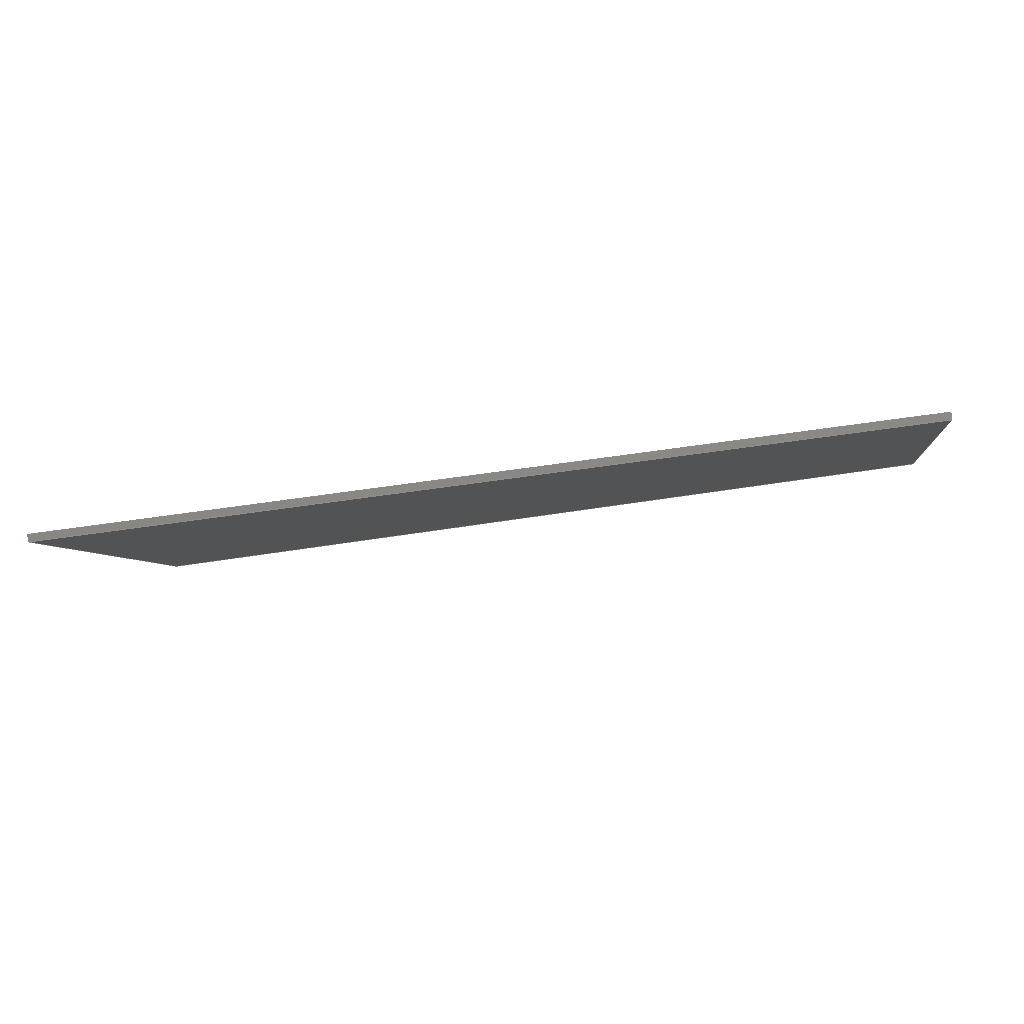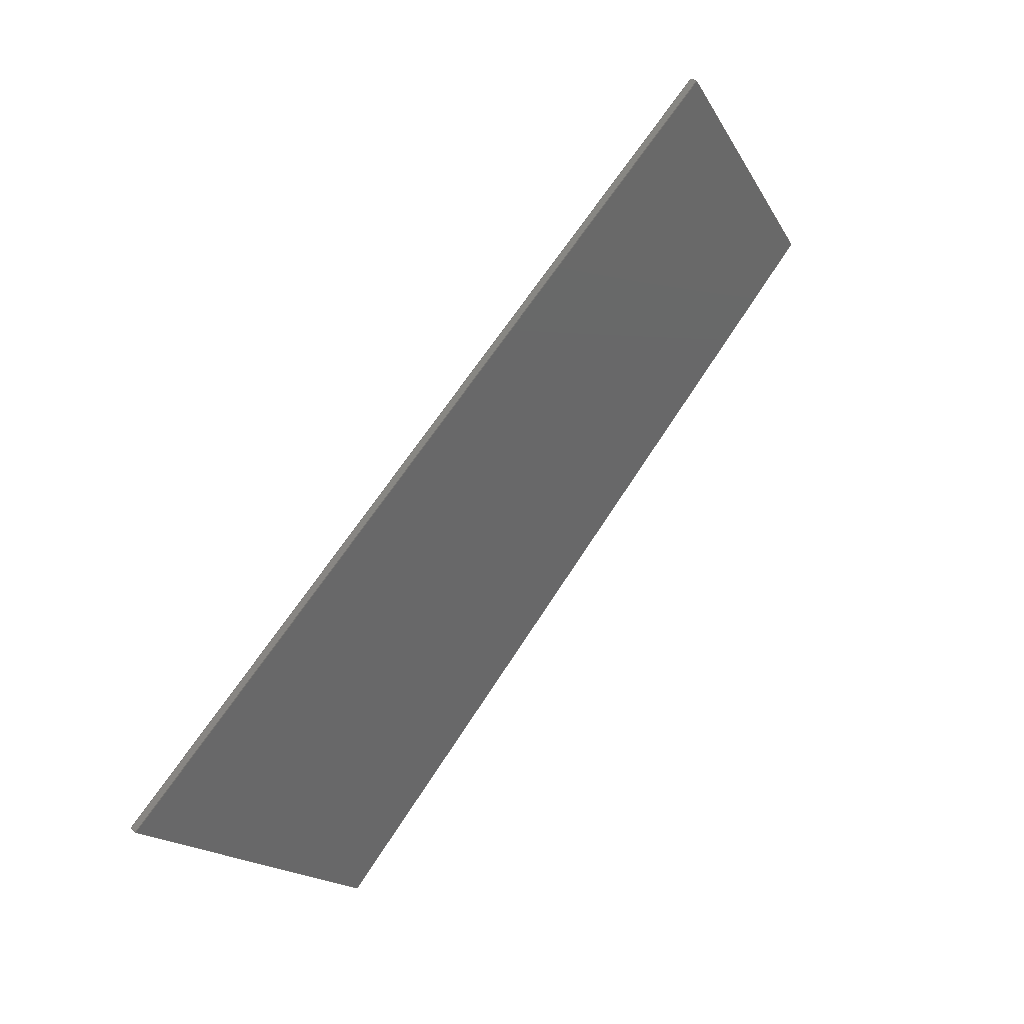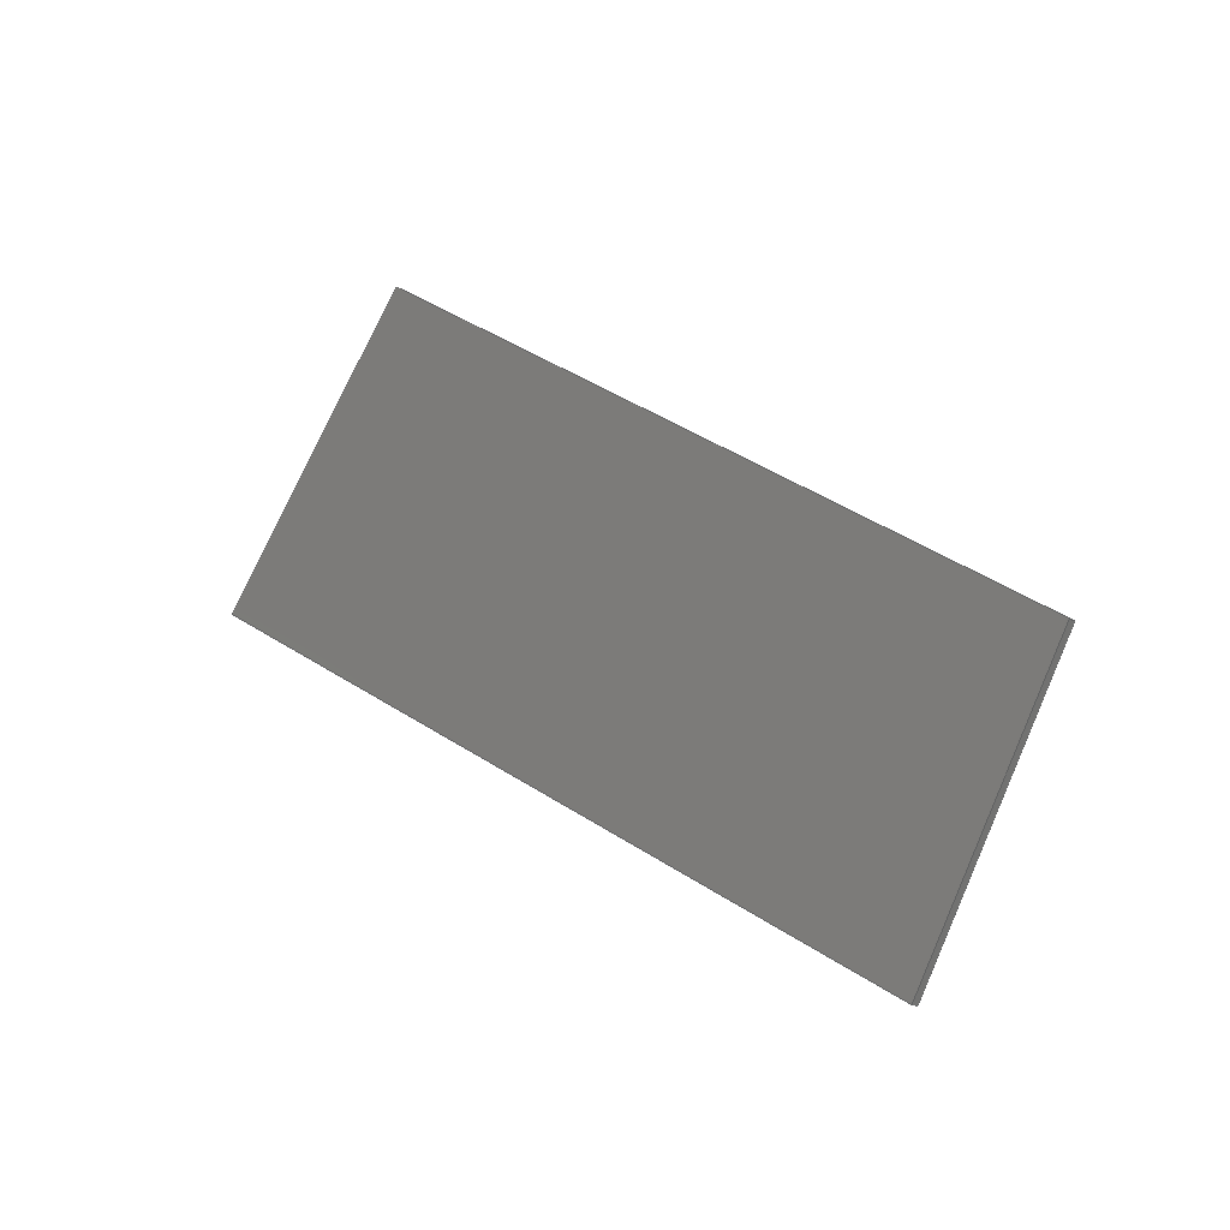
<metadata>
{"format":"step","ext":"step","renderer":"f3d","projection":"perspective","resolution":1024,"background":"white","views":[{"elev":41.2,"azim":16.6,"up":"+Z"},{"elev":-75.3,"azim":43.1,"up":"+Y"},{"elev":49.1,"azim":38.0,"up":"+Y"}]}
</metadata>
<code>
ISO-10303-21;
DATA;
#1 = APPLICATION_PROTOCOL_DEFINITION('international standard',
  'automotive_design',2000,#2);
#2 = APPLICATION_CONTEXT(
  'core data for automotive mechanical design processes');
#3 = SHAPE_DEFINITION_REPRESENTATION(#4,#10);
#4 = PRODUCT_DEFINITION_SHAPE('','',#5);
#5 = PRODUCT_DEFINITION('design','',#6,#9);
#6 = PRODUCT_DEFINITION_FORMATION('','',#7);
#7 = PRODUCT('Part 25','Part 25','',(#8));
#8 = PRODUCT_CONTEXT('',#2,'mechanical');
#9 = PRODUCT_DEFINITION_CONTEXT('part definition',#2,'design');
#10 = ADVANCED_BREP_SHAPE_REPRESENTATION('',(#11,#15),#345);
#11 = AXIS2_PLACEMENT_3D('',#12,#13,#14);
#12 = CARTESIAN_POINT('',(0,0,0));
#13 = DIRECTION('',(0,0,1));
#14 = DIRECTION('',(1,0,-0));
#15 = MANIFOLD_SOLID_BREP('',#16);
#16 = CLOSED_SHELL('',(#17,#137,#213,#284,#331,#338));
#17 = ADVANCED_FACE('',(#18),#32,.F.);
#18 = FACE_BOUND('',#19,.T.);
#19 = EDGE_LOOP('',(#20,#55,#83,#111));
#20 = ORIENTED_EDGE('',*,*,#21,.F.);
#21 = EDGE_CURVE('',#22,#24,#26,.T.);
#22 = VERTEX_POINT('',#23);
#23 = CARTESIAN_POINT('',(-1096,-154.7,
    -352.5));
#24 = VERTEX_POINT('',#25);
#25 = CARTESIAN_POINT('',(-1434,-253,
    -420.1));
#26 = SURFACE_CURVE('',#27,(#31,#43),.PCURVE_S1);
#27 = LINE('',#28,#29);
#28 = CARTESIAN_POINT('',(-1254,-200.7,
    -384));
#29 = VECTOR('',#30,1);
#30 = DIRECTION('',(-0.9432,-0.2738,-0.1882));
#31 = PCURVE('',#32,#37);
#32 = PLANE('',#33);
#33 = AXIS2_PLACEMENT_3D('',#34,#35,#36);
#34 = CARTESIAN_POINT('',(-1253,-202.8,
    -386.1));
#35 = DIRECTION('',(0.05297,-0.6833,0.7282));
#36 = DIRECTION('',(-0.07615,-0.7299,-0.6793)
  );
#37 = DEFINITIONAL_REPRESENTATION('',(#38),#42);
#38 = LINE('',#39,#40);
#39 = CARTESIAN_POINT('',(-2.911,-1.268));
#40 = VECTOR('',#41,1);
#41 = DIRECTION('',(0.3995,-0.9167));
#42 = ( GEOMETRIC_REPRESENTATION_CONTEXT(2) 
PARAMETRIC_REPRESENTATION_CONTEXT() REPRESENTATION_CONTEXT('2D SPACE',''
  ) );
#43 = PCURVE('',#44,#49);
#44 = PLANE('',#45);
#45 = AXIS2_PLACEMENT_3D('',#46,#47,#48);
#46 = CARTESIAN_POINT('',(-1262,-253.1,
    -334));
#47 = DIRECTION('',(-0.328,0.6769,0.659));
#48 = DIRECTION('',(-0.9417,-0.1793,-0.2846));
#49 = DEFINITIONAL_REPRESENTATION('',(#50),#54);
#50 = LINE('',#51,#52);
#51 = CARTESIAN_POINT('',(-2.506,-72.88));
#52 = VECTOR('',#53,1);
#53 = DIRECTION('',(0.9909,0.1346));
#54 = ( GEOMETRIC_REPRESENTATION_CONTEXT(2) 
PARAMETRIC_REPRESENTATION_CONTEXT() REPRESENTATION_CONTEXT('2D SPACE',''
  ) );
#55 = ORIENTED_EDGE('',*,*,#56,.F.);
#56 = EDGE_CURVE('',#57,#22,#59,.T.);
#57 = VERTEX_POINT('',#58);
#58 = CARTESIAN_POINT('',(-1095,-156.9,
    -354.6));
#59 = SURFACE_CURVE('',#60,(#64,#71),.PCURVE_S1);
#60 = LINE('',#61,#62);
#61 = CARTESIAN_POINT('',(-1095,-156.9,
    -354.6));
#62 = VECTOR('',#63,1);
#63 = DIRECTION('',(-0.328,0.6769,0.659));
#64 = PCURVE('',#32,#65);
#65 = DEFINITIONAL_REPRESENTATION('',(#66),#70);
#66 = LINE('',#67,#68);
#67 = CARTESIAN_POINT('',(-67.03,153.8));
#68 = VECTOR('',#69,1);
#69 = DIRECTION('',(-0.9167,-0.3995));
#70 = ( GEOMETRIC_REPRESENTATION_CONTEXT(2) 
PARAMETRIC_REPRESENTATION_CONTEXT() REPRESENTATION_CONTEXT('2D SPACE',''
  ) );
#71 = PCURVE('',#72,#77);
#72 = PLANE('',#73);
#73 = AXIS2_PLACEMENT_3D('',#74,#75,#76);
#74 = CARTESIAN_POINT('',(-1089,-192.1,
    -315.3));
#75 = DIRECTION('',(-0.9377,-0.3178,-0.1403));
#76 = DIRECTION('',(-0.321,0.9471,7.191e-14));
#77 = DEFINITIONAL_REPRESENTATION('',(#78),#82);
#78 = LINE('',#79,#80);
#79 = CARTESIAN_POINT('',(35.32,39.61));
#80 = VECTOR('',#81,1);
#81 = DIRECTION('',(0.7464,-0.6655));
#82 = ( GEOMETRIC_REPRESENTATION_CONTEXT(2) 
PARAMETRIC_REPRESENTATION_CONTEXT() REPRESENTATION_CONTEXT('2D SPACE',''
  ) );
#83 = ORIENTED_EDGE('',*,*,#84,.T.);
#84 = EDGE_CURVE('',#57,#85,#87,.T.);
#85 = VERTEX_POINT('',#86);
#86 = CARTESIAN_POINT('',(-1433,-255.2,
    -422.2));
#87 = SURFACE_CURVE('',#88,(#92,#99),.PCURVE_S1);
#88 = LINE('',#89,#90);
#89 = CARTESIAN_POINT('',(-1253,-202.8,
    -386.1));
#90 = VECTOR('',#91,1);
#91 = DIRECTION('',(-0.9432,-0.2738,-0.1882));
#92 = PCURVE('',#32,#93);
#93 = DEFINITIONAL_REPRESENTATION('',(#94),#98);
#94 = LINE('',#95,#96);
#95 = CARTESIAN_POINT('',(-0,0));
#96 = VECTOR('',#97,1);
#97 = DIRECTION('',(0.3995,-0.9167));
#98 = ( GEOMETRIC_REPRESENTATION_CONTEXT(2) 
PARAMETRIC_REPRESENTATION_CONTEXT() REPRESENTATION_CONTEXT('2D SPACE',''
  ) );
#99 = PCURVE('',#100,#105);
#100 = PLANE('',#101);
#101 = AXIS2_PLACEMENT_3D('',#102,#103,#104);
#102 = CARTESIAN_POINT('',(-1261,-255.3,
    -336.1));
#103 = DIRECTION('',(-0.328,0.6769,0.659));
#104 = DIRECTION('',(-0.9417,-0.1793,-0.2846));
#105 = DEFINITIONAL_REPRESENTATION('',(#106),#110);
#106 = LINE('',#107,#108);
#107 = CARTESIAN_POINT('',(-2.506,-72.88));
#108 = VECTOR('',#109,1);
#109 = DIRECTION('',(0.9909,0.1346));
#110 = ( GEOMETRIC_REPRESENTATION_CONTEXT(2) 
PARAMETRIC_REPRESENTATION_CONTEXT() REPRESENTATION_CONTEXT('2D SPACE',''
  ) );
#111 = ORIENTED_EDGE('',*,*,#112,.T.);
#112 = EDGE_CURVE('',#85,#24,#113,.T.);
#113 = SURFACE_CURVE('',#114,(#118,#125),.PCURVE_S1);
#114 = LINE('',#115,#116);
#115 = CARTESIAN_POINT('',(-1433,-255.2,
    -422.2));
#116 = VECTOR('',#117,1);
#117 = DIRECTION('',(-0.328,0.6769,0.659));
#118 = PCURVE('',#32,#119);
#119 = DEFINITIONAL_REPRESENTATION('',(#120),#124);
#120 = LINE('',#121,#122);
#121 = CARTESIAN_POINT('',(76.44,-175.4));
#122 = VECTOR('',#123,1);
#123 = DIRECTION('',(-0.9167,-0.3995));
#124 = ( GEOMETRIC_REPRESENTATION_CONTEXT(2) 
PARAMETRIC_REPRESENTATION_CONTEXT() REPRESENTATION_CONTEXT('2D SPACE',''
  ) );
#125 = PCURVE('',#126,#131);
#126 = PLANE('',#127);
#127 = AXIS2_PLACEMENT_3D('',#128,#129,#130);
#128 = CARTESIAN_POINT('',(-1436,-297.1,
    -380.2));
#129 = DIRECTION('',(0.944,0.2077,0.2565));
#130 = DIRECTION('',(0.2149,-0.9766,-4.251e-14)
  );
#131 = DEFINITIONAL_REPRESENTATION('',(#132),#136);
#132 = LINE('',#133,#134);
#133 = CARTESIAN_POINT('',(-40.49,43.45));
#134 = VECTOR('',#135,1);
#135 = DIRECTION('',(-0.7316,-0.6818));
#136 = ( GEOMETRIC_REPRESENTATION_CONTEXT(2) 
PARAMETRIC_REPRESENTATION_CONTEXT() REPRESENTATION_CONTEXT('2D SPACE',''
  ) );
#137 = ADVANCED_FACE('',(#138),#72,.F.);
#138 = FACE_BOUND('',#139,.T.);
#139 = EDGE_LOOP('',(#140,#163,#191,#212));
#140 = ORIENTED_EDGE('',*,*,#141,.F.);
#141 = EDGE_CURVE('',#142,#22,#144,.T.);
#142 = VERTEX_POINT('',#143);
#143 = CARTESIAN_POINT('',(-1081,-239,
    -258.6));
#144 = SURFACE_CURVE('',#145,(#149,#156),.PCURVE_S1);
#145 = LINE('',#146,#147);
#146 = CARTESIAN_POINT('',(-1090,-190,
    -313.2));
#147 = VECTOR('',#148,1);
#148 = DIRECTION('',(-0.1144,0.6639,-0.739));
#149 = PCURVE('',#72,#150);
#150 = DEFINITIONAL_REPRESENTATION('',(#151),#155);
#151 = LINE('',#152,#153);
#152 = CARTESIAN_POINT('',(2.37,-2.113));
#153 = VECTOR('',#154,1);
#154 = DIRECTION('',(0.6655,0.7464));
#155 = ( GEOMETRIC_REPRESENTATION_CONTEXT(2) 
PARAMETRIC_REPRESENTATION_CONTEXT() REPRESENTATION_CONTEXT('2D SPACE',''
  ) );
#156 = PCURVE('',#44,#157);
#157 = DEFINITIONAL_REPRESENTATION('',(#158),#162);
#158 = LINE('',#159,#160);
#159 = CARTESIAN_POINT('',(-179.3,-43.46));
#160 = VECTOR('',#161,1);
#161 = DIRECTION('',(0.199,-0.98));
#162 = ( GEOMETRIC_REPRESENTATION_CONTEXT(2) 
PARAMETRIC_REPRESENTATION_CONTEXT() REPRESENTATION_CONTEXT('2D SPACE',''
  ) );
#163 = ORIENTED_EDGE('',*,*,#164,.F.);
#164 = EDGE_CURVE('',#165,#142,#167,.T.);
#165 = VERTEX_POINT('',#166);
#166 = CARTESIAN_POINT('',(-1080,-241.2,
    -260.7));
#167 = SURFACE_CURVE('',#168,(#172,#179),.PCURVE_S1);
#168 = LINE('',#169,#170);
#169 = CARTESIAN_POINT('',(-1080,-241.2,
    -260.7));
#170 = VECTOR('',#171,1);
#171 = DIRECTION('',(-0.328,0.6769,0.659));
#172 = PCURVE('',#72,#173);
#173 = DEFINITIONAL_REPRESENTATION('',(#174),#178);
#174 = LINE('',#175,#176);
#175 = CARTESIAN_POINT('',(-49.2,-55.18));
#176 = VECTOR('',#177,1);
#177 = DIRECTION('',(0.7464,-0.6655));
#178 = ( GEOMETRIC_REPRESENTATION_CONTEXT(2) 
PARAMETRIC_REPRESENTATION_CONTEXT() REPRESENTATION_CONTEXT('2D SPACE',''
  ) );
#179 = PCURVE('',#180,#185);
#180 = PLANE('',#181);
#181 = AXIS2_PLACEMENT_3D('',#182,#183,#184);
#182 = CARTESIAN_POINT('',(-1253,-299.6,
    -286.5));
#183 = DIRECTION('',(-0.1144,0.6639,-0.739));
#184 = DIRECTION('',(0.078,0.7476,0.6596));
#185 = DEFINITIONAL_REPRESENTATION('',(#186),#190);
#186 = LINE('',#187,#188);
#187 = CARTESIAN_POINT('',(74.16,168.3));
#188 = VECTOR('',#189,1);
#189 = DIRECTION('',(0.9151,-0.4032));
#190 = ( GEOMETRIC_REPRESENTATION_CONTEXT(2) 
PARAMETRIC_REPRESENTATION_CONTEXT() REPRESENTATION_CONTEXT('2D SPACE',''
  ) );
#191 = ORIENTED_EDGE('',*,*,#192,.T.);
#192 = EDGE_CURVE('',#165,#57,#193,.T.);
#193 = SURFACE_CURVE('',#194,(#198,#205),.PCURVE_S1);
#194 = LINE('',#195,#196);
#195 = CARTESIAN_POINT('',(-1089,-192.1,
    -315.3));
#196 = VECTOR('',#197,1);
#197 = DIRECTION('',(-0.1144,0.6639,-0.739));
#198 = PCURVE('',#72,#199);
#199 = DEFINITIONAL_REPRESENTATION('',(#200),#204);
#200 = LINE('',#201,#202);
#201 = CARTESIAN_POINT('',(0,0));
#202 = VECTOR('',#203,1);
#203 = DIRECTION('',(0.6655,0.7464));
#204 = ( GEOMETRIC_REPRESENTATION_CONTEXT(2) 
PARAMETRIC_REPRESENTATION_CONTEXT() REPRESENTATION_CONTEXT('2D SPACE',''
  ) );
#205 = PCURVE('',#100,#206);
#206 = DEFINITIONAL_REPRESENTATION('',(#207),#211);
#207 = LINE('',#208,#209);
#208 = CARTESIAN_POINT('',(-179.3,-43.46));
#209 = VECTOR('',#210,1);
#210 = DIRECTION('',(0.199,-0.98));
#211 = ( GEOMETRIC_REPRESENTATION_CONTEXT(2) 
PARAMETRIC_REPRESENTATION_CONTEXT() REPRESENTATION_CONTEXT('2D SPACE',''
  ) );
#212 = ORIENTED_EDGE('',*,*,#56,.T.);
#213 = ADVANCED_FACE('',(#214),#180,.F.);
#214 = FACE_BOUND('',#215,.T.);
#215 = EDGE_LOOP('',(#216,#239,#262,#283));
#216 = ORIENTED_EDGE('',*,*,#217,.F.);
#217 = EDGE_CURVE('',#218,#142,#220,.T.);
#218 = VERTEX_POINT('',#219);
#219 = CARTESIAN_POINT('',(-1440,-360.6,
    -312.3));
#220 = SURFACE_CURVE('',#221,(#225,#232),.PCURVE_S1);
#221 = LINE('',#222,#223);
#222 = CARTESIAN_POINT('',(-1254,-297.5,
    -284.4));
#223 = VECTOR('',#224,1);
#224 = DIRECTION('',(0.9377,0.3178,0.1403));
#225 = PCURVE('',#180,#226);
#226 = DEFINITIONAL_REPRESENTATION('',(#227),#231);
#227 = LINE('',#228,#229);
#228 = CARTESIAN_POINT('',(2.905,-1.28));
#229 = VECTOR('',#230,1);
#230 = DIRECTION('',(0.4032,0.9151));
#231 = ( GEOMETRIC_REPRESENTATION_CONTEXT(2) 
PARAMETRIC_REPRESENTATION_CONTEXT() REPRESENTATION_CONTEXT('2D SPACE',''
  ) );
#232 = PCURVE('',#44,#233);
#233 = DEFINITIONAL_REPRESENTATION('',(#234),#238);
#234 = LINE('',#235,#236);
#235 = CARTESIAN_POINT('',(-13.81,65.59));
#236 = VECTOR('',#237,1);
#237 = DIRECTION('',(-0.98,-0.199));
#238 = ( GEOMETRIC_REPRESENTATION_CONTEXT(2) 
PARAMETRIC_REPRESENTATION_CONTEXT() REPRESENTATION_CONTEXT('2D SPACE',''
  ) );
#239 = ORIENTED_EDGE('',*,*,#240,.F.);
#240 = EDGE_CURVE('',#241,#218,#243,.T.);
#241 = VERTEX_POINT('',#242);
#242 = CARTESIAN_POINT('',(-1439,-362.8,
    -314.4));
#243 = SURFACE_CURVE('',#244,(#248,#255),.PCURVE_S1);
#244 = LINE('',#245,#246);
#245 = CARTESIAN_POINT('',(-1439,-362.8,
    -314.4));
#246 = VECTOR('',#247,1);
#247 = DIRECTION('',(-0.328,0.6769,0.659));
#248 = PCURVE('',#180,#249);
#249 = DEFINITIONAL_REPRESENTATION('',(#250),#254);
#250 = LINE('',#251,#252);
#251 = CARTESIAN_POINT('',(-80.15,-181.9));
#252 = VECTOR('',#253,1);
#253 = DIRECTION('',(0.9151,-0.4032));
#254 = ( GEOMETRIC_REPRESENTATION_CONTEXT(2) 
PARAMETRIC_REPRESENTATION_CONTEXT() REPRESENTATION_CONTEXT('2D SPACE',''
  ) );
#255 = PCURVE('',#126,#256);
#256 = DEFINITIONAL_REPRESENTATION('',(#257),#261);
#257 = LINE('',#258,#259);
#258 = CARTESIAN_POINT('',(63.41,-68.04));
#259 = VECTOR('',#260,1);
#260 = DIRECTION('',(-0.7316,-0.6818));
#261 = ( GEOMETRIC_REPRESENTATION_CONTEXT(2) 
PARAMETRIC_REPRESENTATION_CONTEXT() REPRESENTATION_CONTEXT('2D SPACE',''
  ) );
#262 = ORIENTED_EDGE('',*,*,#263,.T.);
#263 = EDGE_CURVE('',#241,#165,#264,.T.);
#264 = SURFACE_CURVE('',#265,(#269,#276),.PCURVE_S1);
#265 = LINE('',#266,#267);
#266 = CARTESIAN_POINT('',(-1253,-299.6,
    -286.5));
#267 = VECTOR('',#268,1);
#268 = DIRECTION('',(0.9377,0.3178,0.1403));
#269 = PCURVE('',#180,#270);
#270 = DEFINITIONAL_REPRESENTATION('',(#271),#275);
#271 = LINE('',#272,#273);
#272 = CARTESIAN_POINT('',(0,0));
#273 = VECTOR('',#274,1);
#274 = DIRECTION('',(0.4032,0.9151));
#275 = ( GEOMETRIC_REPRESENTATION_CONTEXT(2) 
PARAMETRIC_REPRESENTATION_CONTEXT() REPRESENTATION_CONTEXT('2D SPACE',''
  ) );
#276 = PCURVE('',#100,#277);
#277 = DEFINITIONAL_REPRESENTATION('',(#278),#282);
#278 = LINE('',#279,#280);
#279 = CARTESIAN_POINT('',(-13.81,65.59));
#280 = VECTOR('',#281,1);
#281 = DIRECTION('',(-0.98,-0.199));
#282 = ( GEOMETRIC_REPRESENTATION_CONTEXT(2) 
PARAMETRIC_REPRESENTATION_CONTEXT() REPRESENTATION_CONTEXT('2D SPACE',''
  ) );
#283 = ORIENTED_EDGE('',*,*,#164,.T.);
#284 = ADVANCED_FACE('',(#285),#126,.F.);
#285 = FACE_BOUND('',#286,.T.);
#286 = EDGE_LOOP('',(#287,#308,#309,#330));
#287 = ORIENTED_EDGE('',*,*,#288,.F.);
#288 = EDGE_CURVE('',#24,#218,#289,.T.);
#289 = SURFACE_CURVE('',#290,(#294,#301),.PCURVE_S1);
#290 = LINE('',#291,#292);
#291 = CARTESIAN_POINT('',(-1437,-295,
    -378.1));
#292 = VECTOR('',#293,1);
#293 = DIRECTION('',(-0.03674,-0.7062,0.7071)
  );
#294 = PCURVE('',#126,#295);
#295 = DEFINITIONAL_REPRESENTATION('',(#296),#300);
#296 = LINE('',#297,#298);
#297 = CARTESIAN_POINT('',(-2.323,-2.165));
#298 = VECTOR('',#299,1);
#299 = DIRECTION('',(0.6818,-0.7316));
#300 = ( GEOMETRIC_REPRESENTATION_CONTEXT(2) 
PARAMETRIC_REPRESENTATION_CONTEXT() REPRESENTATION_CONTEXT('2D SPACE',''
  ) );
#301 = PCURVE('',#44,#302);
#302 = DEFINITIONAL_REPRESENTATION('',(#303),#307);
#303 = LINE('',#304,#305);
#304 = CARTESIAN_POINT('',(184.7,12.22));
#305 = VECTOR('',#306,1);
#306 = DIRECTION('',(-0.04002,0.9992));
#307 = ( GEOMETRIC_REPRESENTATION_CONTEXT(2) 
PARAMETRIC_REPRESENTATION_CONTEXT() REPRESENTATION_CONTEXT('2D SPACE',''
  ) );
#308 = ORIENTED_EDGE('',*,*,#112,.F.);
#309 = ORIENTED_EDGE('',*,*,#310,.T.);
#310 = EDGE_CURVE('',#85,#241,#311,.T.);
#311 = SURFACE_CURVE('',#312,(#316,#323),.PCURVE_S1);
#312 = LINE('',#313,#314);
#313 = CARTESIAN_POINT('',(-1436,-297.1,
    -380.2));
#314 = VECTOR('',#315,1);
#315 = DIRECTION('',(-0.03674,-0.7062,0.7071)
  );
#316 = PCURVE('',#126,#317);
#317 = DEFINITIONAL_REPRESENTATION('',(#318),#322);
#318 = LINE('',#319,#320);
#319 = CARTESIAN_POINT('',(0,0));
#320 = VECTOR('',#321,1);
#321 = DIRECTION('',(0.6818,-0.7316));
#322 = ( GEOMETRIC_REPRESENTATION_CONTEXT(2) 
PARAMETRIC_REPRESENTATION_CONTEXT() REPRESENTATION_CONTEXT('2D SPACE',''
  ) );
#323 = PCURVE('',#100,#324);
#324 = DEFINITIONAL_REPRESENTATION('',(#325),#329);
#325 = LINE('',#326,#327);
#326 = CARTESIAN_POINT('',(184.7,12.22));
#327 = VECTOR('',#328,1);
#328 = DIRECTION('',(-0.04002,0.9992));
#329 = ( GEOMETRIC_REPRESENTATION_CONTEXT(2) 
PARAMETRIC_REPRESENTATION_CONTEXT() REPRESENTATION_CONTEXT('2D SPACE',''
  ) );
#330 = ORIENTED_EDGE('',*,*,#240,.T.);
#331 = ADVANCED_FACE('',(#332),#100,.F.);
#332 = FACE_BOUND('',#333,.T.);
#333 = EDGE_LOOP('',(#334,#335,#336,#337));
#334 = ORIENTED_EDGE('',*,*,#84,.F.);
#335 = ORIENTED_EDGE('',*,*,#192,.F.);
#336 = ORIENTED_EDGE('',*,*,#263,.F.);
#337 = ORIENTED_EDGE('',*,*,#310,.F.);
#338 = ADVANCED_FACE('',(#339),#44,.T.);
#339 = FACE_BOUND('',#340,.T.);
#340 = EDGE_LOOP('',(#341,#342,#343,#344));
#341 = ORIENTED_EDGE('',*,*,#21,.T.);
#342 = ORIENTED_EDGE('',*,*,#288,.T.);
#343 = ORIENTED_EDGE('',*,*,#217,.T.);
#344 = ORIENTED_EDGE('',*,*,#141,.T.);
#345 = ( GEOMETRIC_REPRESENTATION_CONTEXT(3) 
GLOBAL_UNCERTAINTY_ASSIGNED_CONTEXT((#349)) GLOBAL_UNIT_ASSIGNED_CONTEXT
((#346,#347,#348)) REPRESENTATION_CONTEXT('Context #1',
  '3D Context with UNIT and UNCERTAINTY') );
#346 = ( LENGTH_UNIT() NAMED_UNIT(*) SI_UNIT(.MILLI.,.METRE.) );
#347 = ( NAMED_UNIT(*) PLANE_ANGLE_UNIT() SI_UNIT($,.RADIAN.) );
#348 = ( NAMED_UNIT(*) SI_UNIT($,.STERADIAN.) SOLID_ANGLE_UNIT() );
#349 = UNCERTAINTY_MEASURE_WITH_UNIT(LENGTH_MEASURE(1e-07),#346,
  'distance_accuracy_value','confusion accuracy');
#350 = PRODUCT_RELATED_PRODUCT_CATEGORY('part',$,(#7));
ENDSEC;
END-ISO-10303-21;

</code>
